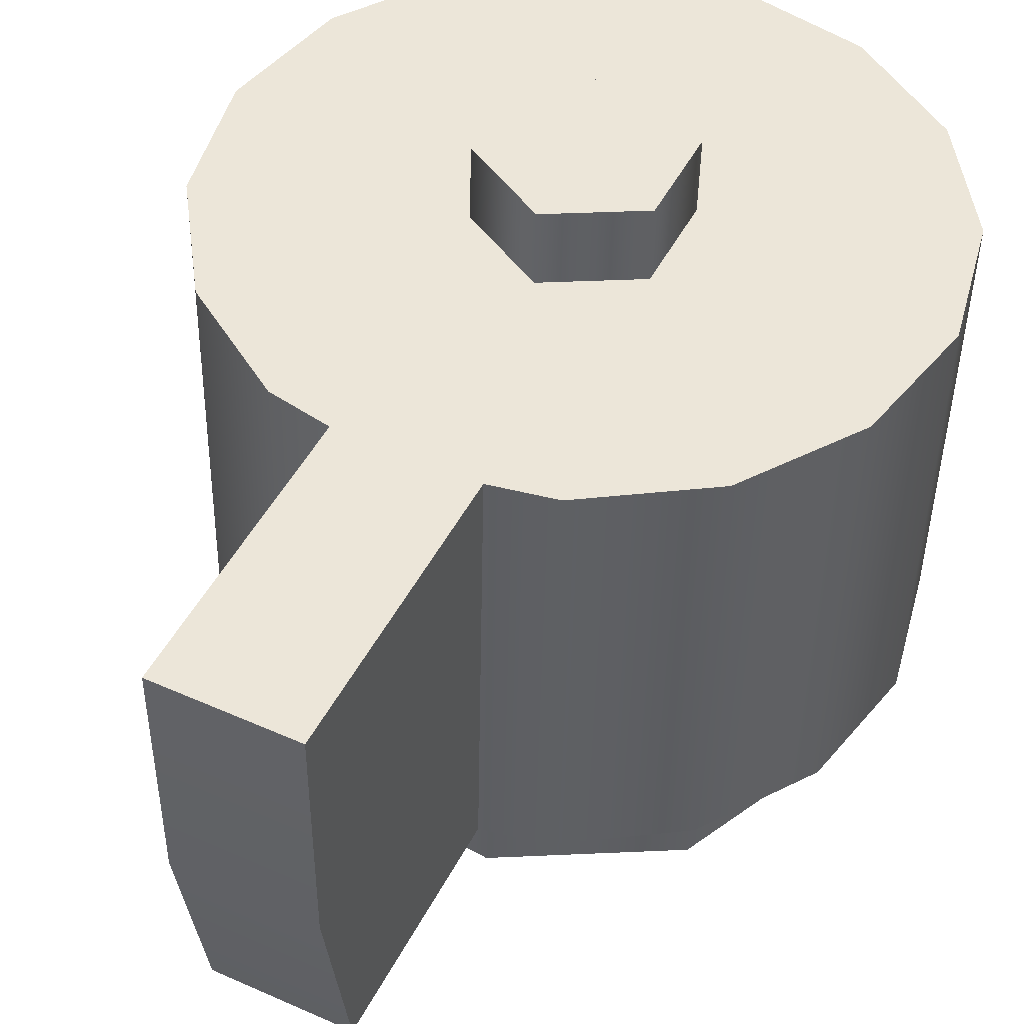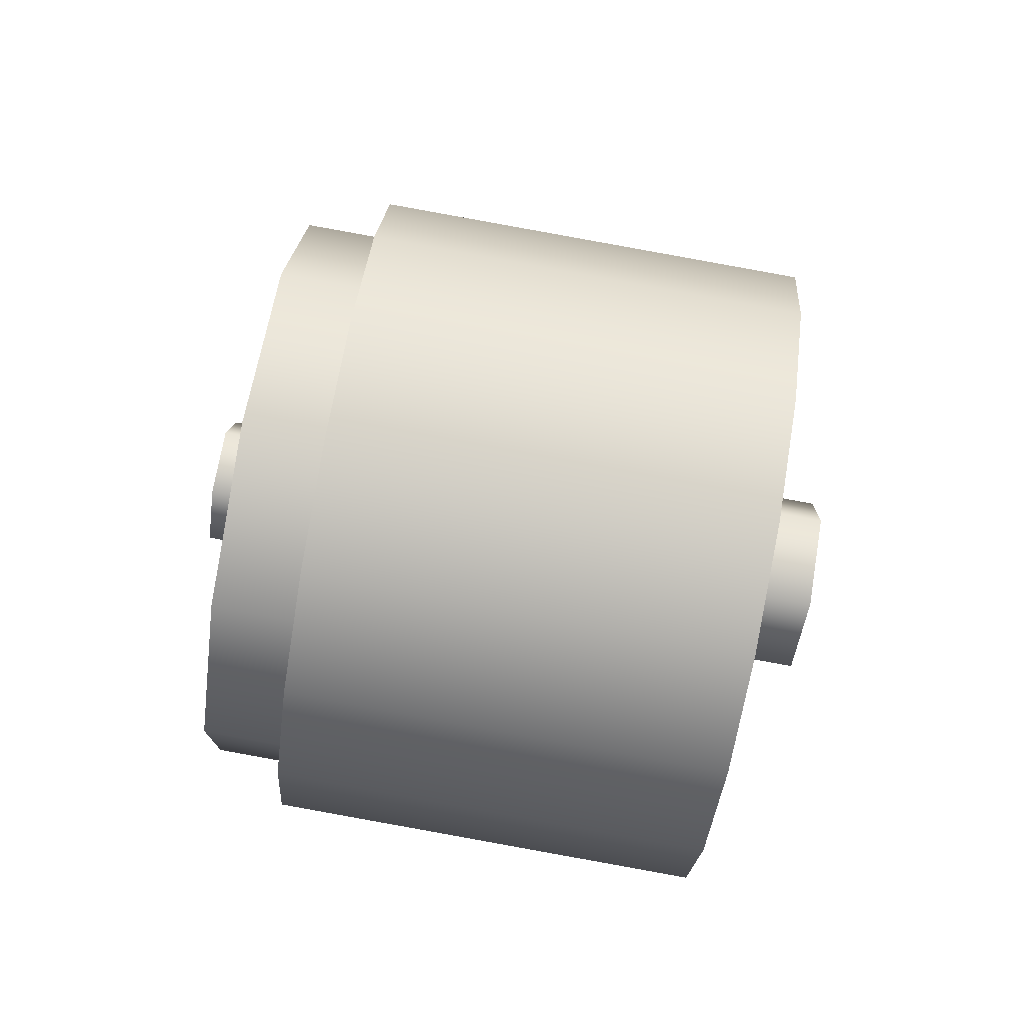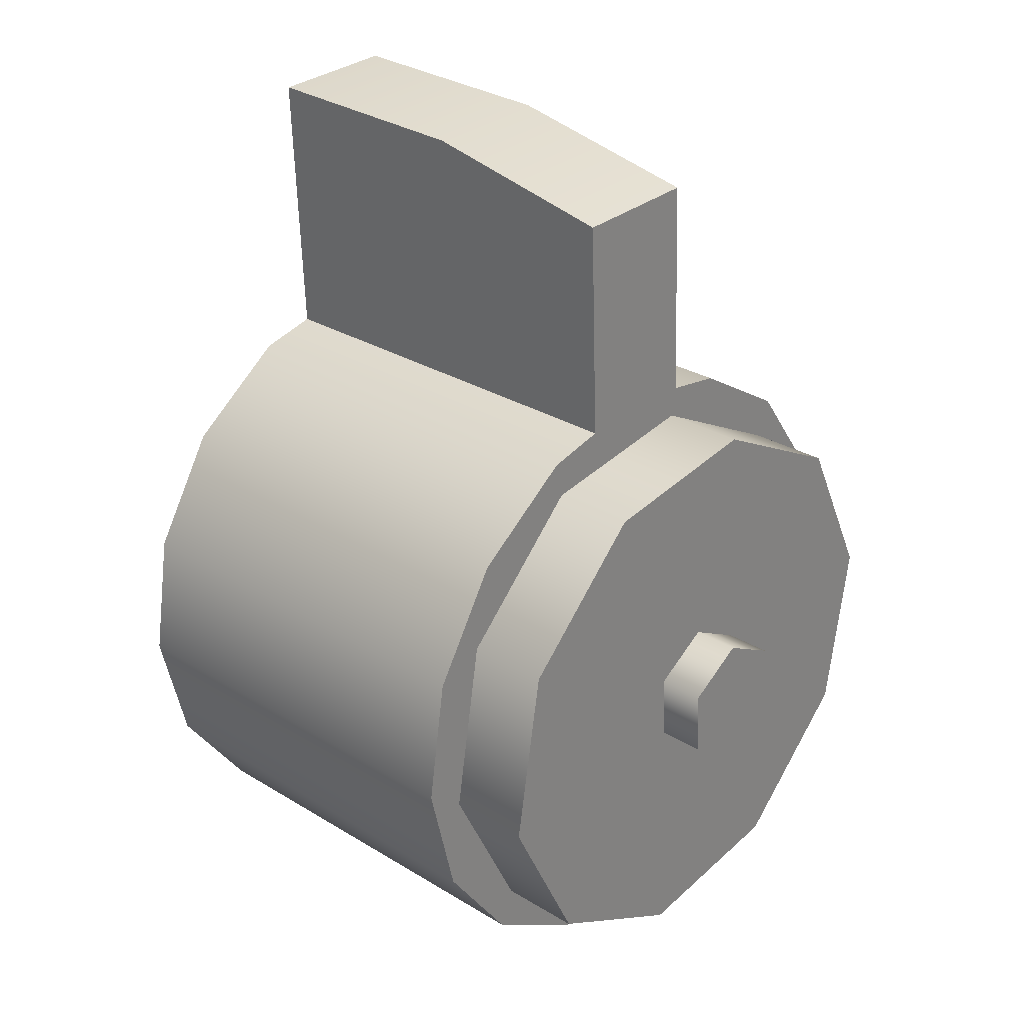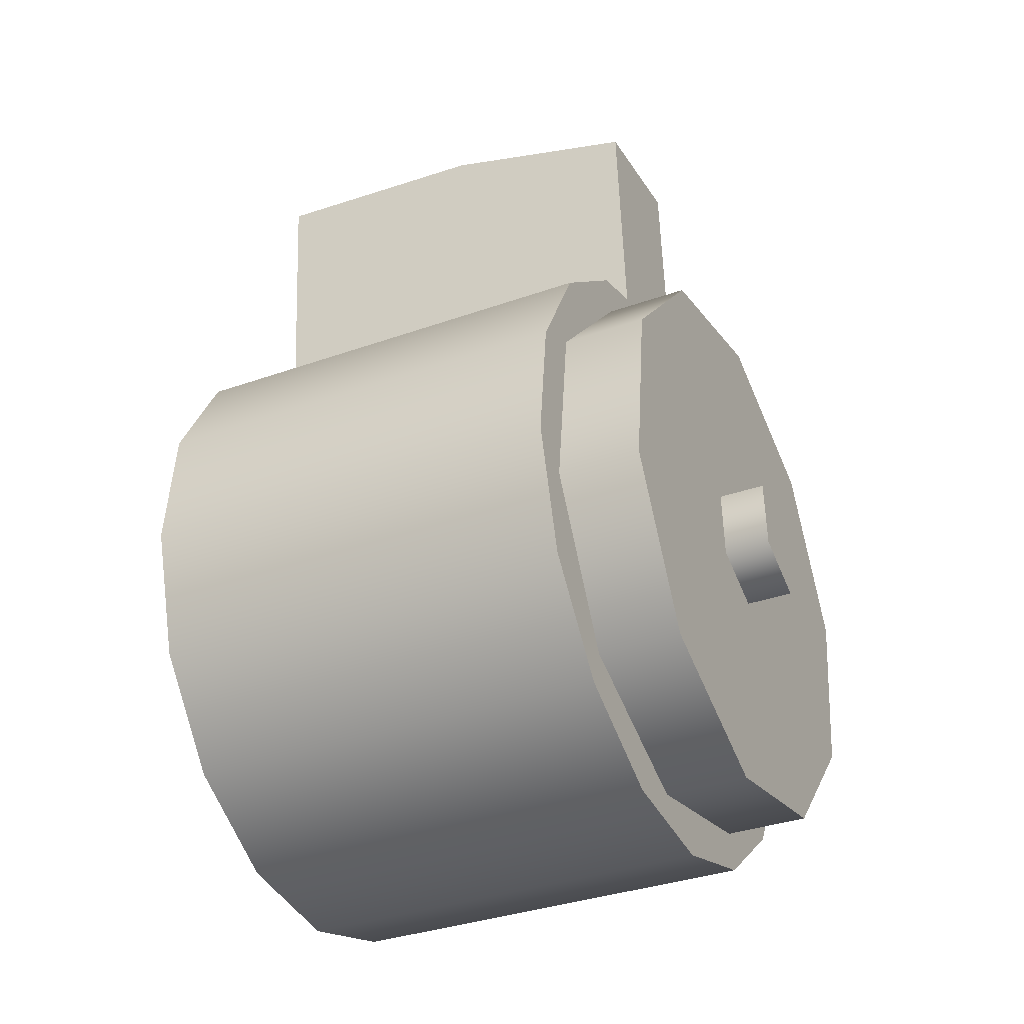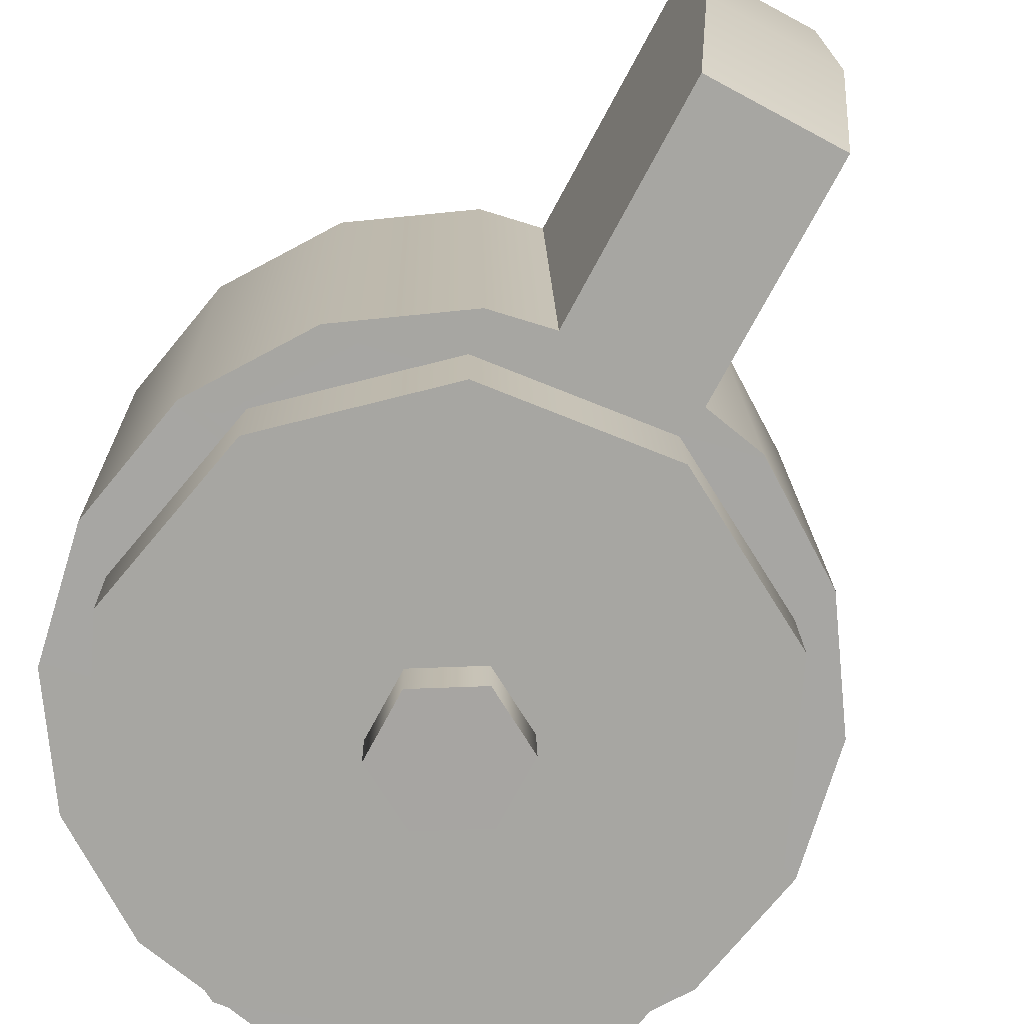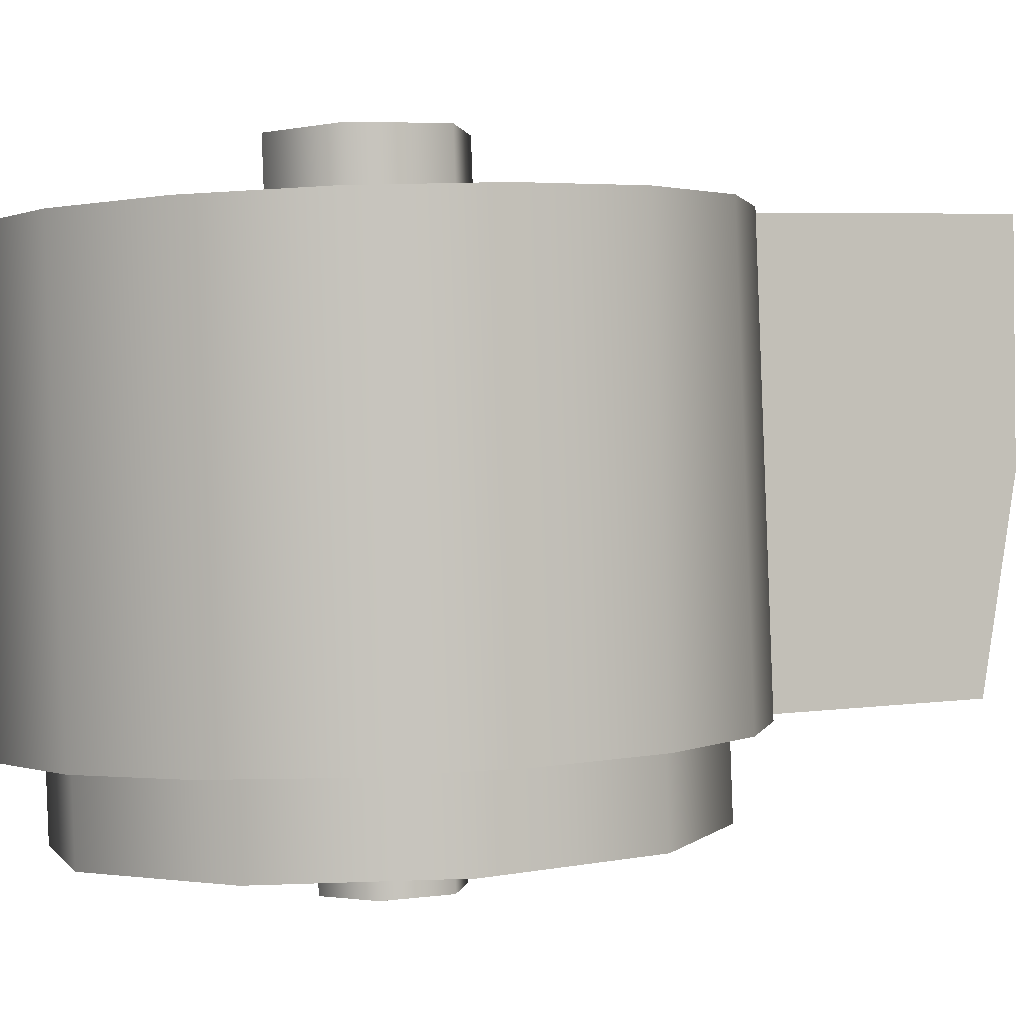
<metadata>
{"format":"obj","ext":"obj","renderer":"f3d","projection":"perspective","resolution":1024,"background":"white","views":[{"elev":49.5,"azim":26.2,"up":"+Y"},{"elev":-78.1,"azim":80.0,"up":"+Z"},{"elev":31.9,"azim":-47.5,"up":"+Z"},{"elev":-29.0,"azim":-64.3,"up":"+Z"},{"elev":-71.9,"azim":-28.3,"up":"+Y"},{"elev":0.2,"azim":-111.8,"up":"+Y"}]}
</metadata>
<code>
g mag_ak_x_products_x_47_drum_762x39_50_LOD1
v 0.04744 0.05888 -0.05859
v 0.05139 -0.01042 -0.07571
v 0.04744 -0.009631 -0.05587
v 0.05139 0.05809 -0.07843
v 0.0362 0.05955 -0.04178
v 0.0362 -0.008963 -0.03906
v 0.01937 0.05999 -0.03054
v 0.01937 -0.008516 -0.02782
v 0.009887 0.06007 -0.0287
v 0.009887 -0.008443 -0.02598
v 0.04744 -0.01121 -0.09554
v 0.04744 0.0573 -0.09826
v 0.0362 -0.01188 -0.1124
v 0.0362 0.05664 -0.1151
v 0.01937 -0.01232 -0.1236
v 0.01937 0.05619 -0.1263
v -0.00048 -0.01248 -0.1275
v -0.00048 0.05603 -0.1303
v -0.03716 0.05955 -0.04178
v -0.02033 -0.008516 -0.02782
v -0.03716 -0.008963 -0.03906
v -0.02033 0.05999 -0.03054
v -0.0484 0.05888 -0.05859
v -0.0484 -0.009631 -0.05587
v -0.05235 0.05809 -0.07843
v -0.05235 -0.01042 -0.07571
v -0.0484 0.0573 -0.09826
v -0.0484 -0.01121 -0.09554
v -0.03716 0.05664 -0.1151
v -0.03716 -0.01187 -0.1124
v -0.02033 0.05619 -0.1263
v -0.02033 -0.01232 -0.1236
v -0.00048 0.05603 -0.1303
v -0.00048 -0.01248 -0.1275
v -0.01085 -0.008443 -0.02598
v -0.01085 0.06007 -0.0287
v -0.0484 0.0573 -0.09826
v 0.05139 0.05809 -0.07843
v -0.05235 0.05809 -0.07843
v 0.04744 0.0573 -0.09826
v -0.0484 0.05888 -0.05859
v 0.04744 0.05888 -0.05859
v -0.03716 0.05955 -0.04178
v 0.0362 0.05955 -0.04178
v -0.02033 0.05999 -0.03054
v 0.01937 0.05999 -0.03054
v -0.01085 0.06007 -0.0287
v 0.009887 0.06007 -0.0287
v 0.0362 0.05664 -0.1151
v -0.03716 0.05664 -0.1151
v 0.01937 0.05619 -0.1263
v -0.02033 0.05619 -0.1263
v -0.00048 0.05603 -0.1303
v -0.01085 0.06007 -0.0287
v 0.009887 0.0616 0.01492
v -0.01085 0.0616 0.01492
v 0.009887 0.06007 -0.0287
v 0.009887 0.06007 -0.0287
v 0.009887 -0.008443 -0.02598
v 0.009887 0.02521 0.01535
v 0.009887 0.0616 0.01492
v 0.009887 -0.007014 0.009984
v -0.01085 0.0616 0.01492
v 0.009887 0.02521 0.01535
v -0.01085 0.02521 0.01535
v 0.009887 0.0616 0.01492
v -0.01085 -0.007014 0.009984
v 0.009887 -0.007014 0.009984
v 0.009887 -0.007014 0.009984
v -0.01085 -0.008443 -0.02598
v -0.01085 -0.007014 0.009984
v 0.009887 -0.008443 -0.02598
v -0.0484 -0.009631 -0.05587
v 0.05139 -0.01042 -0.07571
v -0.05235 -0.01042 -0.07571
v 0.04744 -0.009631 -0.05587
v -0.0484 -0.01121 -0.09554
v 0.04744 -0.01121 -0.09554
v 0.0362 -0.008963 -0.03906
v -0.03716 -0.008963 -0.03906
v 0.01937 -0.008516 -0.02782
v -0.02033 -0.008516 -0.02782
v 0.009887 -0.008443 -0.02598
v -0.01085 -0.008443 -0.02598
v -0.03716 -0.01187 -0.1124
v 0.0362 -0.01188 -0.1124
v -0.02033 -0.01232 -0.1236
v 0.01937 -0.01232 -0.1236
v -0.00048 -0.01248 -0.1275
v 0.04513 -0.01008 -0.0707
v 0.03351 -0.02248 -0.04432
v 0.03351 -0.009055 -0.04486
v 0.04513 -0.02351 -0.07017
v 0.008897 -0.02192 -0.03024
v 0.008897 -0.008496 -0.03078
v -0.01929 -0.02204 -0.03331
v -0.01929 -0.008618 -0.03384
v -0.0403 -0.0228 -0.05234
v -0.0403 -0.009374 -0.05288
v -0.04609 -0.0239 -0.08008
v -0.04609 -0.01048 -0.08061
v -0.03447 -0.02493 -0.1059
v -0.03447 -0.0115 -0.1065
v -0.009857 -0.02549 -0.12
v -0.009857 -0.01206 -0.1205
v 0.03934 -0.01118 -0.09843
v 0.03934 -0.02461 -0.0979
v 0.01833 -0.01194 -0.1175
v 0.01833 -0.02536 -0.1169
v -0.009857 -0.01206 -0.1205
v -0.009857 -0.02549 -0.12
v -0.04609 -0.0239 -0.08008
v 0.03934 -0.02461 -0.0979
v -0.03447 -0.02493 -0.1059
v 0.04513 -0.02351 -0.07017
v 0.03351 -0.02248 -0.04432
v -0.0403 -0.0228 -0.05234
v 0.008897 -0.02192 -0.03024
v -0.01929 -0.02204 -0.03331
v -0.009857 -0.02549 -0.12
v 0.01833 -0.02536 -0.1169
v -0.01085 0.0616 0.01492
v -0.01085 0.02521 0.01535
v -0.01085 0.06007 -0.0287
v -0.01085 -0.008443 -0.02598
v -0.01085 -0.007014 0.009984
v -0.01277 0.05825 -0.07015
v -1.083e-06 0.07026 -0.06324
v -1.079e-06 0.05845 -0.06278
v -0.01277 0.07006 -0.07061
v 0.01277 0.06997 -0.07061
v 0.01277 0.05816 -0.07015
v 0.01277 0.06949 -0.08535
v 0.01277 0.05768 -0.08489
v 3.859e-07 0.06929 -0.09272
v 3.913e-07 0.05748 -0.09226
v -0.01277 0.05777 -0.08489
v -0.01277 0.06958 -0.08535
v 3.913e-07 0.05748 -0.09226
v 3.859e-07 0.06929 -0.09272
v -0.01277 0.07006 -0.07061
v 0.01277 0.06997 -0.07061
v -1.083e-06 0.07026 -0.06324
v 3.859e-07 0.06929 -0.09272
v 0.01277 0.06949 -0.08535
v -0.01277 0.06958 -0.08535
v 0.009207 -0.02337 -0.0692
v -3.656e-07 -0.0307 -0.0636
v -3.661e-07 -0.02316 -0.06389
v 0.009207 -0.0309 -0.06892
v -0.009208 -0.0309 -0.06892
v -0.009208 -0.02337 -0.0692
v -0.009208 -0.03131 -0.07954
v -0.009208 -0.02378 -0.07983
v -3.642e-07 -0.03151 -0.08485
v -3.653e-07 -0.02398 -0.08514
v 0.009207 -0.02378 -0.07983
v 0.009207 -0.03131 -0.07954
v -3.653e-07 -0.02398 -0.08514
v -3.642e-07 -0.03151 -0.08485
v 0.009207 -0.0309 -0.06892
v -0.009208 -0.0309 -0.06892
v -3.656e-07 -0.0307 -0.0636
v -3.642e-07 -0.03151 -0.08485
v -0.009208 -0.03131 -0.07954
v 0.009207 -0.03131 -0.07954
g mag_ak_x_products_x_47_drum_762x39_50_LOD1_0
f 3 2 1
f 4 1 2
f 1 5 3
f 6 3 5
f 5 7 6
f 8 6 7
f 7 9 8
f 10 8 9
f 2 11 4
f 12 4 11
f 11 13 12
f 14 12 13
f 13 15 14
f 16 14 15
f 15 17 16
f 18 16 17
f 21 20 19
f 22 19 20
f 19 23 21
f 24 21 23
f 23 25 24
f 26 24 25
f 25 27 26
f 28 26 27
f 27 29 28
f 30 28 29
f 29 31 30
f 32 30 31
f 31 33 32
f 34 32 33
f 20 35 22
f 36 22 35
f 39 38 37
f 40 37 38
f 39 41 38
f 42 38 41
f 41 43 42
f 44 42 43
f 43 45 44
f 46 44 45
f 45 47 46
f 48 46 47
f 40 49 37
f 50 37 49
f 49 51 50
f 52 50 51
f 53 52 51
f 56 55 54
f 57 54 55
f 60 59 58
f 61 60 58
f 62 59 60
f 65 64 63
f 66 63 64
f 65 67 64
f 68 64 67
f 71 70 69
f 72 69 70
f 75 74 73
f 76 73 74
f 75 77 74
f 78 74 77
f 76 79 73
f 80 73 79
f 79 81 80
f 82 80 81
f 81 83 82
f 84 82 83
f 77 85 78
f 86 78 85
f 85 87 86
f 88 86 87
f 89 88 87
f 92 91 90
f 93 90 91
f 91 92 94
f 95 94 92
f 94 95 96
f 97 96 95
f 96 97 98
f 99 98 97
f 98 99 100
f 101 100 99
f 100 101 102
f 103 102 101
f 102 103 104
f 105 104 103
f 90 93 106
f 107 106 93
f 106 107 108
f 109 108 107
f 108 109 110
f 111 110 109
f 114 113 112
f 115 112 113
f 115 116 112
f 117 112 116
f 116 118 117
f 119 117 118
f 114 120 113
f 121 113 120
f 124 123 122
f 125 123 124
f 126 123 125
f 129 128 127
f 130 127 128
f 128 129 131
f 132 131 129
f 131 132 133
f 134 133 132
f 133 134 135
f 136 135 134
f 127 130 137
f 138 137 130
f 137 138 139
f 140 139 138
f 143 142 141
f 142 144 141
f 145 144 142
f 141 144 146
f 149 148 147
f 150 147 148
f 148 149 151
f 152 151 149
f 151 152 153
f 154 153 152
f 153 154 155
f 156 155 154
f 147 150 157
f 158 157 150
f 157 158 159
f 160 159 158
f 163 162 161
f 162 164 161
f 165 164 162
f 161 164 166

</code>
